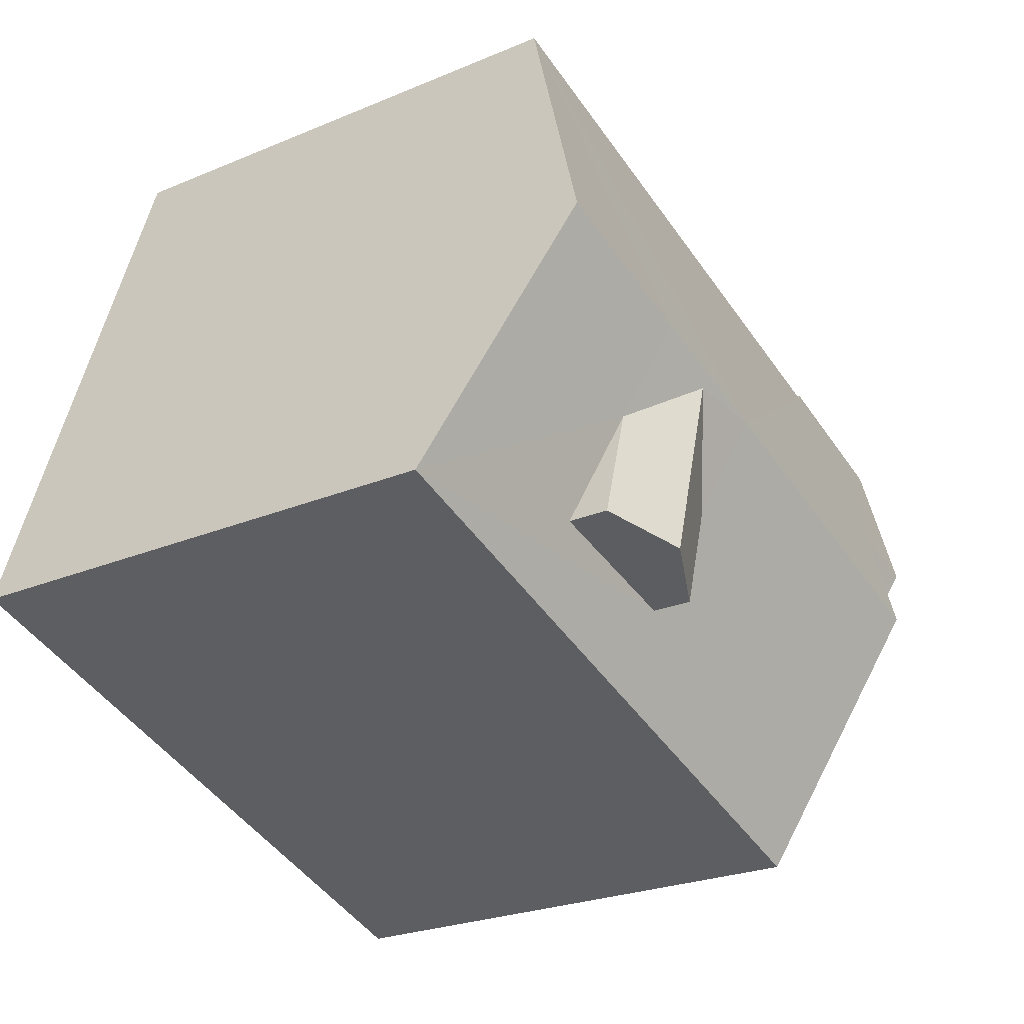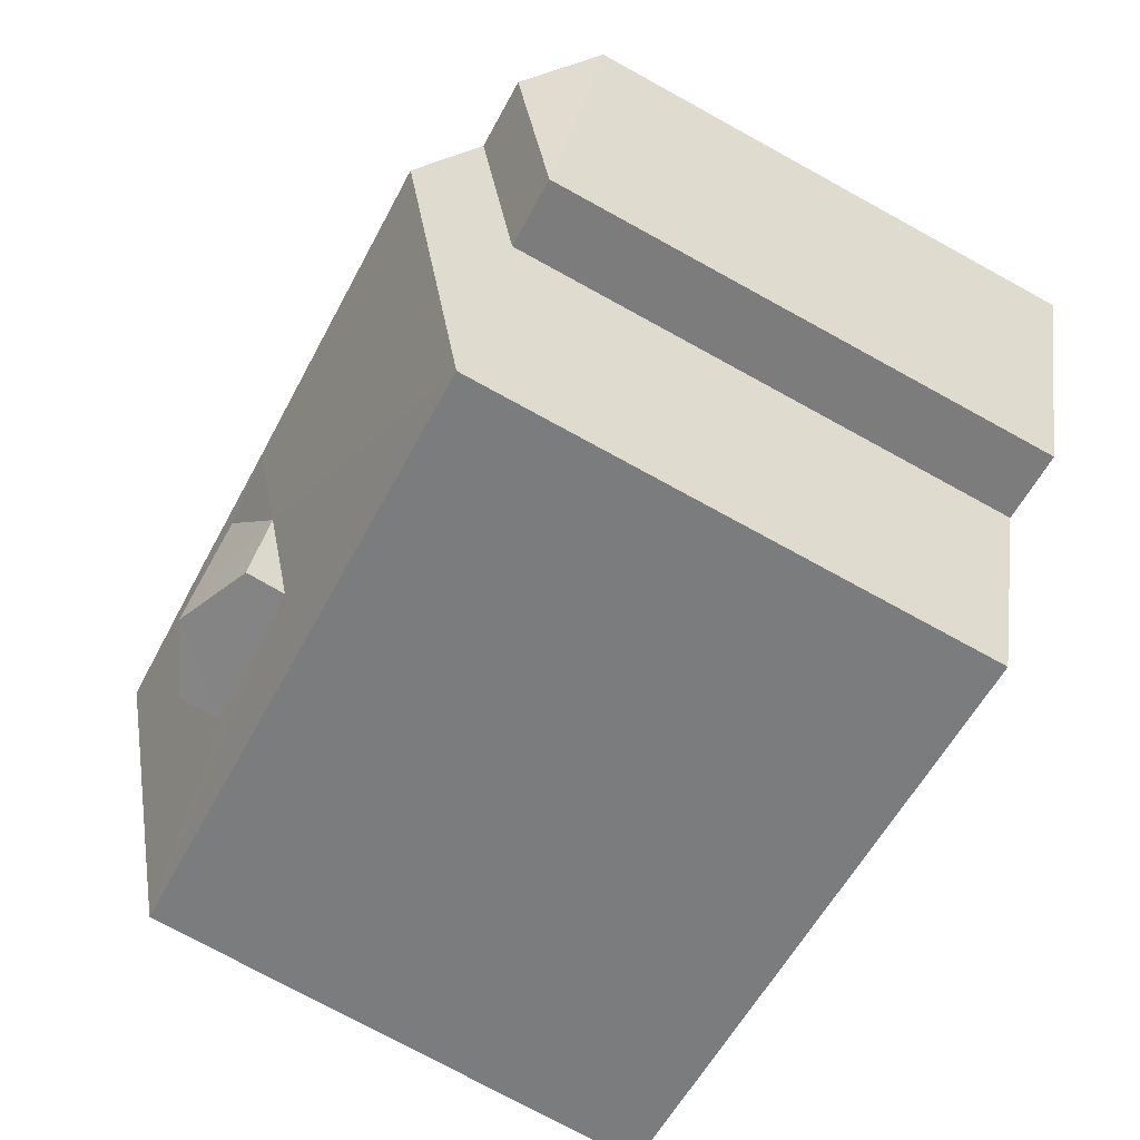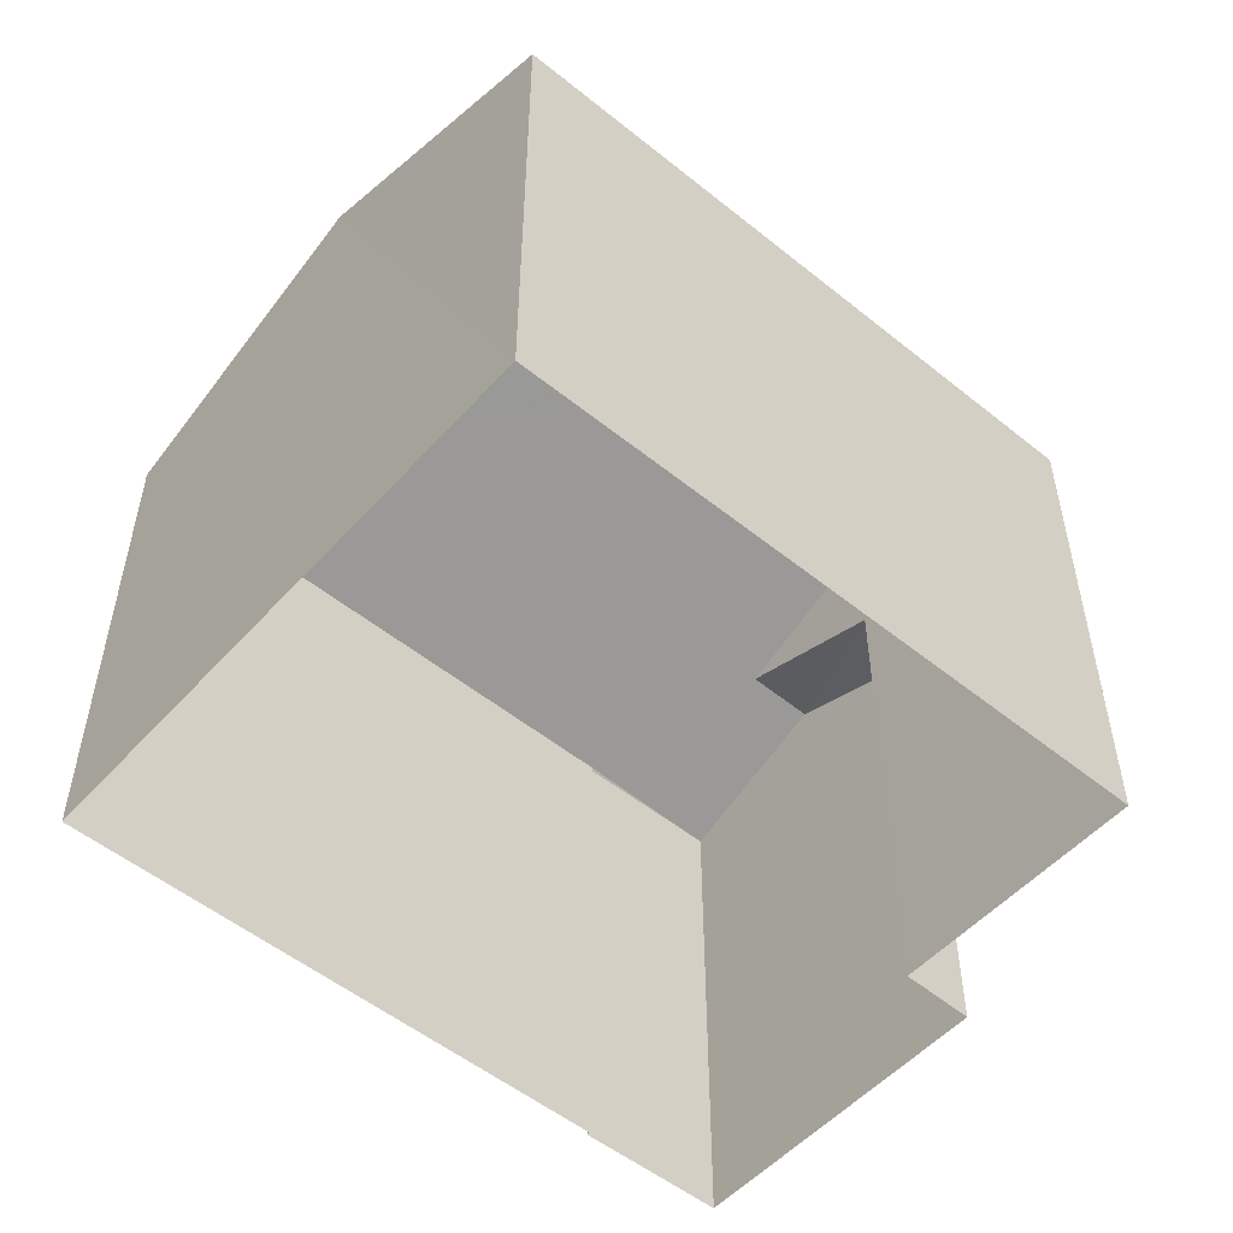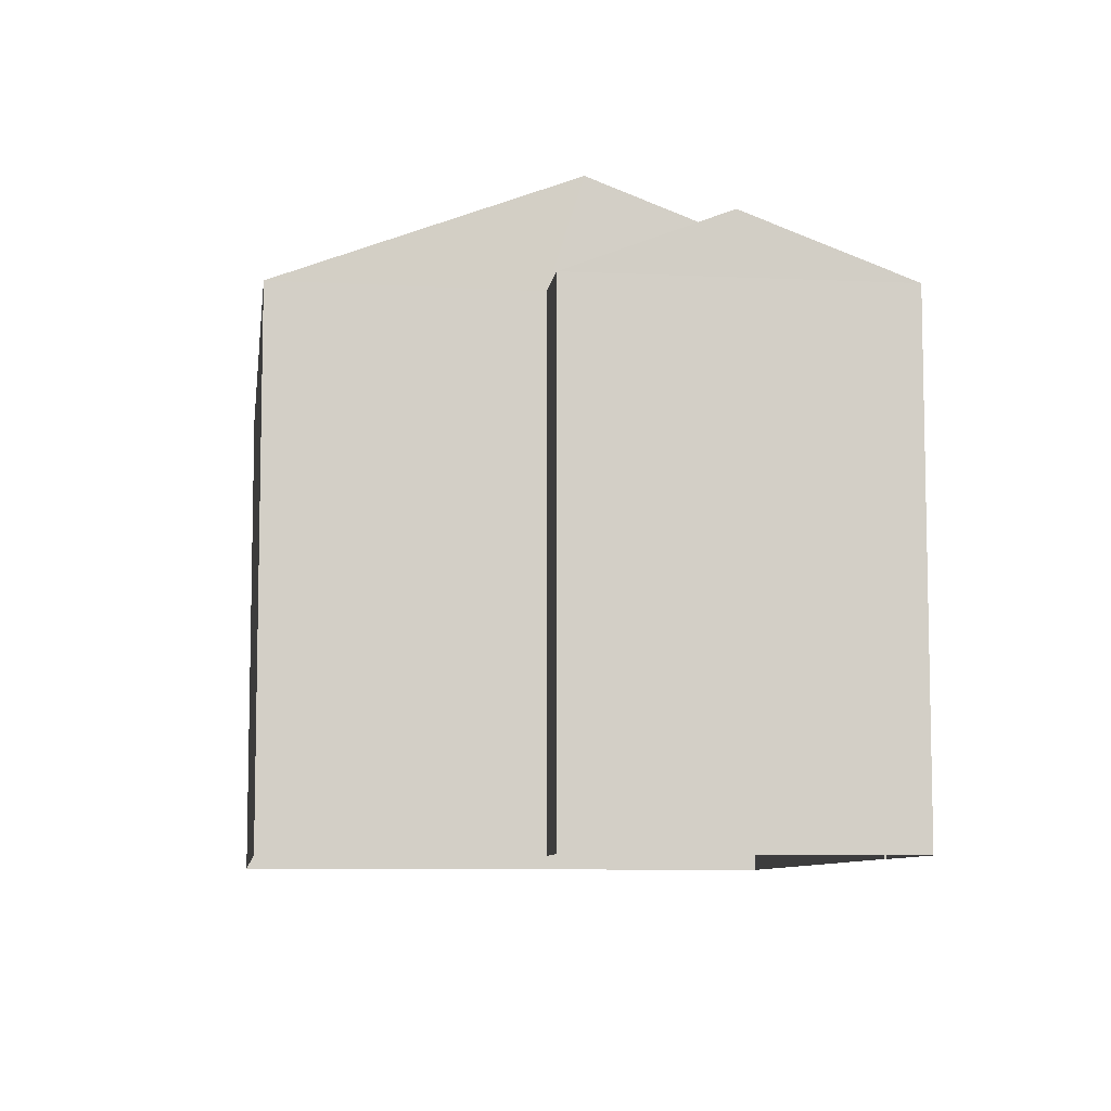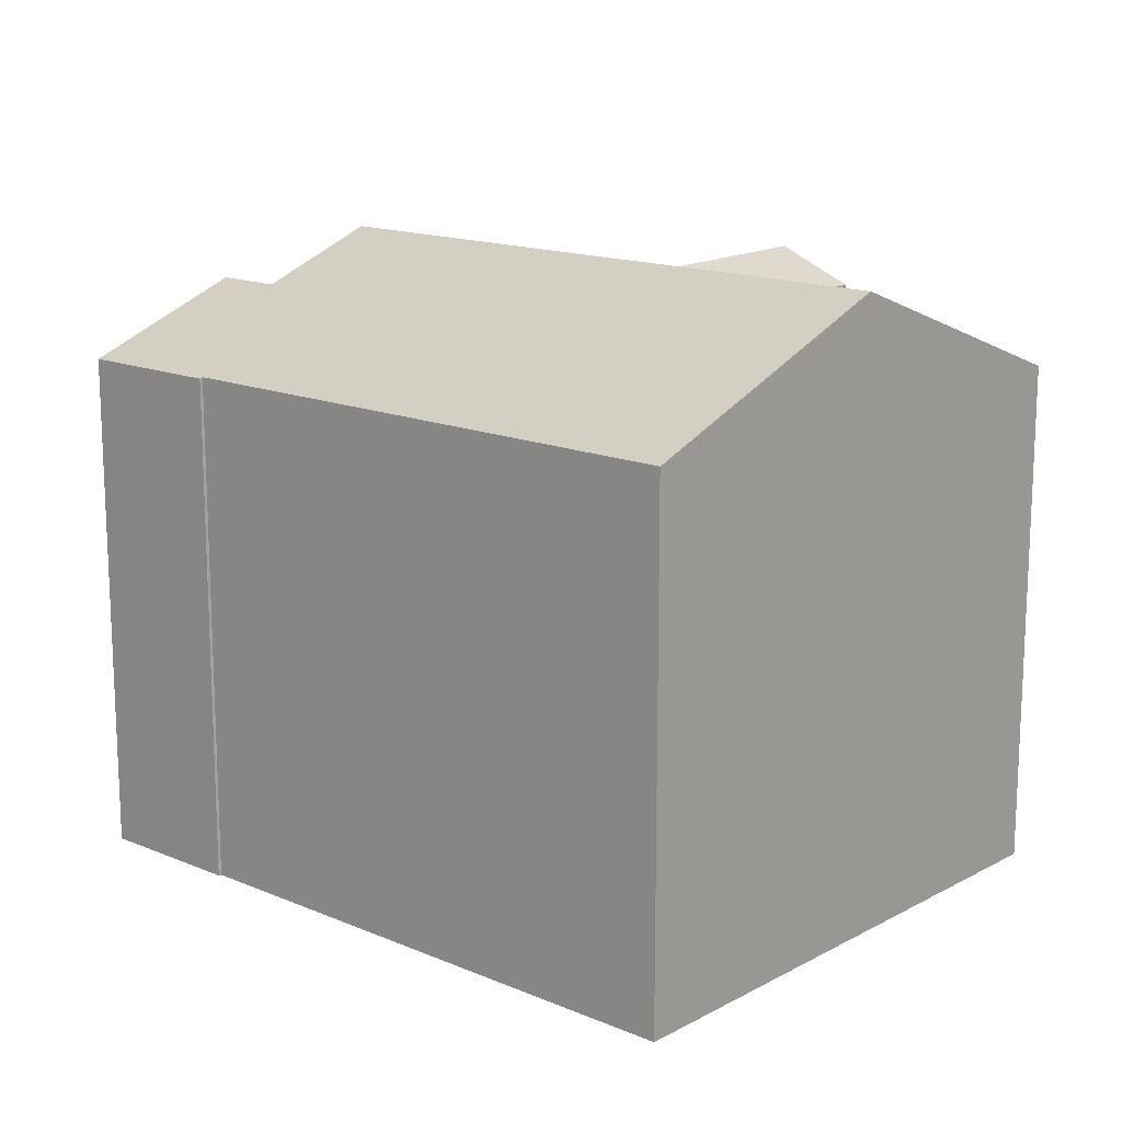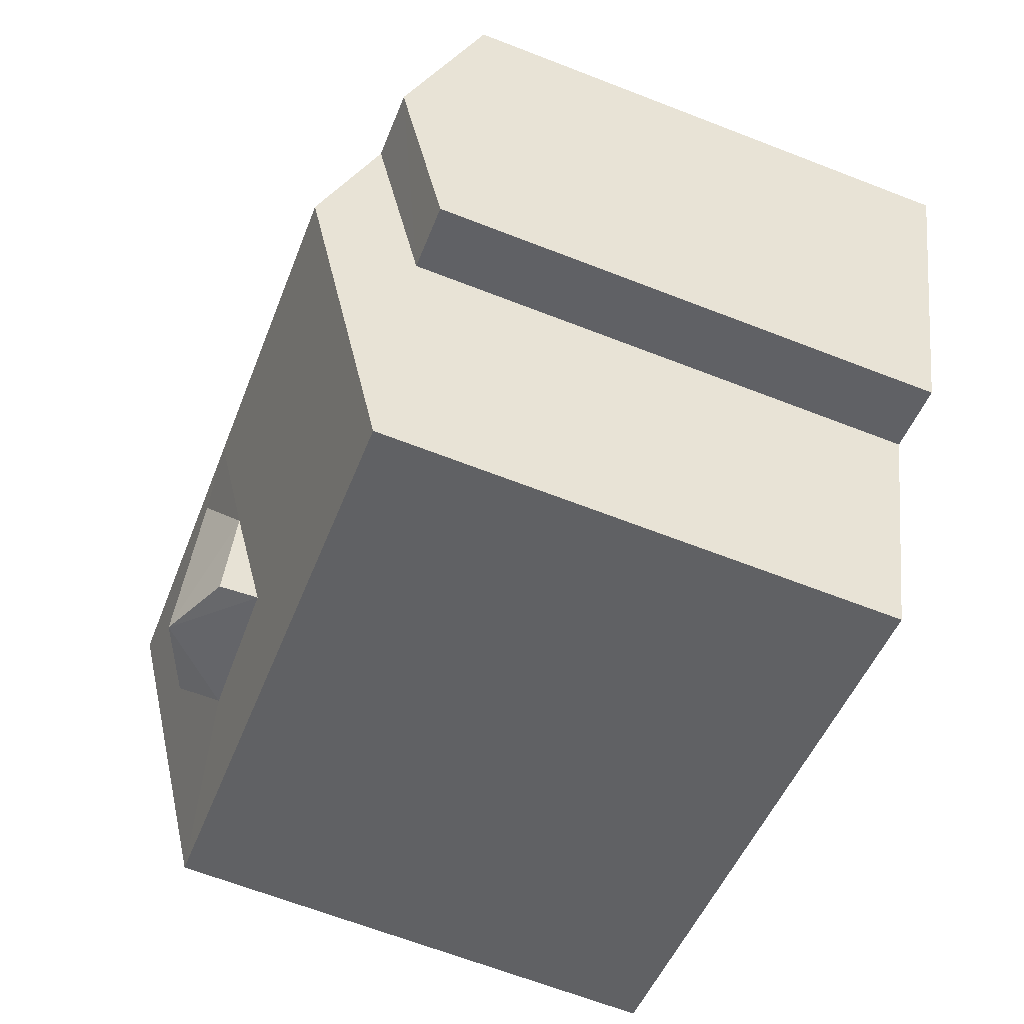
<metadata>
{"format":"obj","ext":"obj","renderer":"f3d","projection":"perspective","resolution":1024,"background":"white","views":[{"elev":-24.4,"azim":-55.3,"up":"+Y"},{"elev":-76.3,"azim":61.3,"up":"+Y"},{"elev":-53.2,"azim":-59.2,"up":"+Z"},{"elev":-8.2,"azim":64.1,"up":"+Z"},{"elev":15.2,"azim":-156.6,"up":"+Z"},{"elev":-66.7,"azim":68.8,"up":"+Y"}]}
</metadata>
<code>
v -2.25e+05 -1.274e+05 14.52
v -2.25e+05 -1.274e+05 14.52
v -2.25e+05 -1.274e+05 14.52
v -2.25e+05 -1.274e+05 14.52
v -2.25e+05 -1.274e+05 14.52
v -2.25e+05 -1.274e+05 14.52
v -2.25e+05 -1.274e+05 14.52
v -2.25e+05 -1.274e+05 14.52
v -2.25e+05 -1.274e+05 20.69
v -2.25e+05 -1.274e+05 20.69
v -2.25e+05 -1.274e+05 21.45
v -2.25e+05 -1.274e+05 21.45
v -2.25e+05 -1.274e+05 21.56
v -2.25e+05 -1.274e+05 21.95
v -2.25e+05 -1.274e+05 21.56
v -2.25e+05 -1.274e+05 21.95
v -2.25e+05 -1.274e+05 21.56
v -2.25e+05 -1.274e+05 22.02
v -2.25e+05 -1.274e+05 20.71
v -2.25e+05 -1.274e+05 22.02
v -2.25e+05 -1.274e+05 20.71
v -2.25e+05 -1.274e+05 22.02
v -2.25e+05 -1.274e+05 21.08
v -2.25e+05 -1.274e+05 22.02
v -2.25e+05 -1.274e+05 21.05
v -2.25e+05 -1.274e+05 20.69
v -2.25e+05 -1.274e+05 20.71
v -2.25e+05 -1.274e+05 20.69
v -2.25e+05 -1.274e+05 20.71
v -2.25e+05 -1.274e+05 21.56
f 1 2 3
f 2 4 3
f 5 3 6
f 6 7 8
f 3 4 7
f 3 7 6
f 9 10 11
f 12 9 11
f 13 14 15
f 13 16 14
f 17 18 19
f 17 20 18
f 13 21 22
f 23 19 21
f 20 16 24
f 13 22 24
f 25 17 19
f 17 16 20
f 23 21 13
f 25 19 23
f 24 16 13
f 26 27 28
f 11 28 12
f 24 27 29
f 20 29 18
f 22 12 24
f 20 24 29
f 28 27 12
f 12 27 24
f 17 30 14
f 16 17 14
f 19 2 1
f 21 19 1
f 7 26 8
f 7 27 26
f 30 25 14
f 25 23 14
f 23 15 14
f 29 4 18
f 4 2 18
f 2 19 18
f 7 4 29
f 27 7 29
f 23 13 15
f 28 6 8
f 26 28 8
f 17 25 30
f 9 5 10
f 9 3 5
f 3 9 1
f 1 9 21
f 21 9 22
f 9 12 22
f 10 5 28
f 10 28 11
f 5 6 28

</code>
